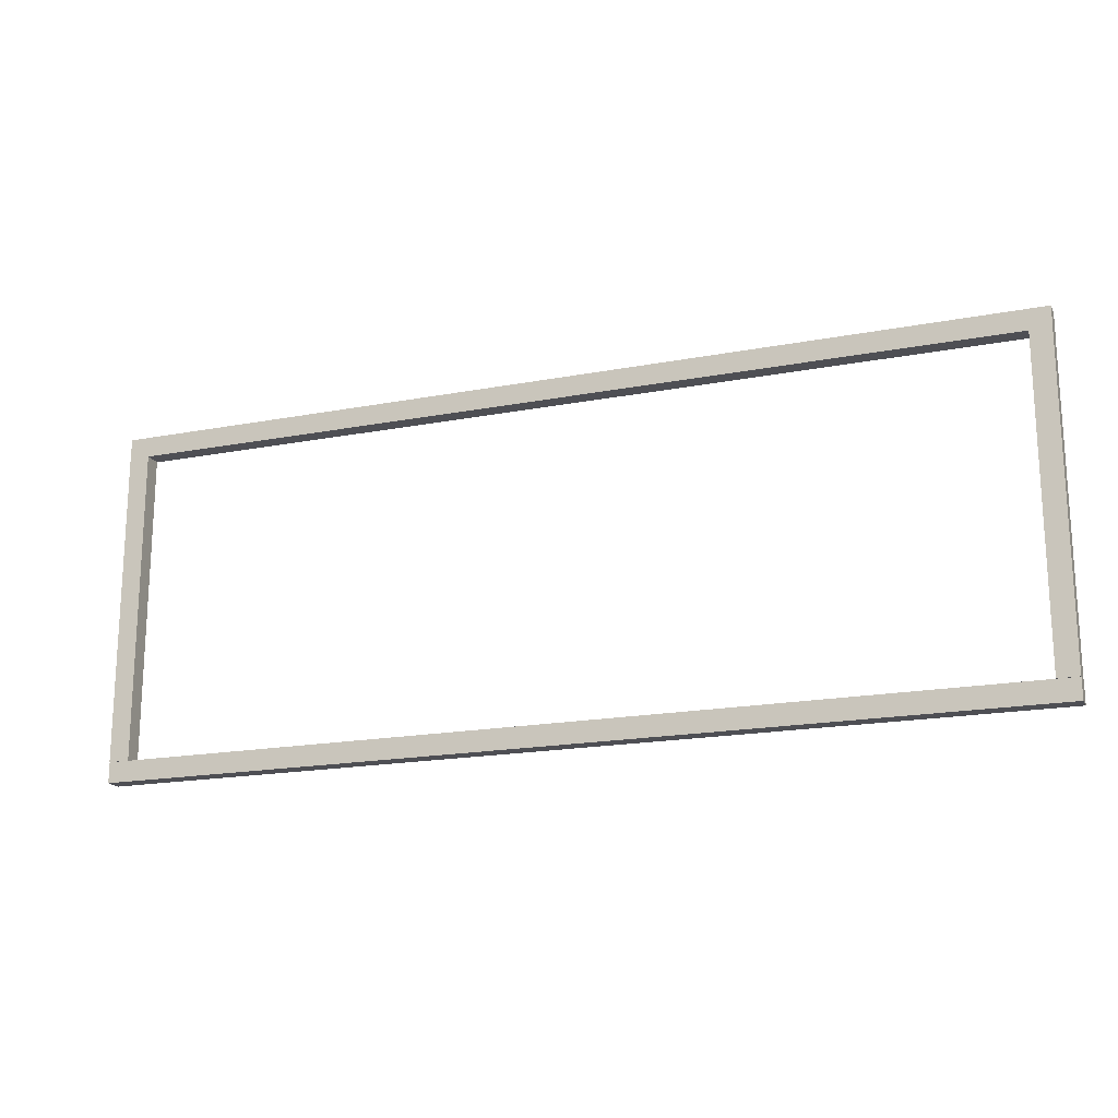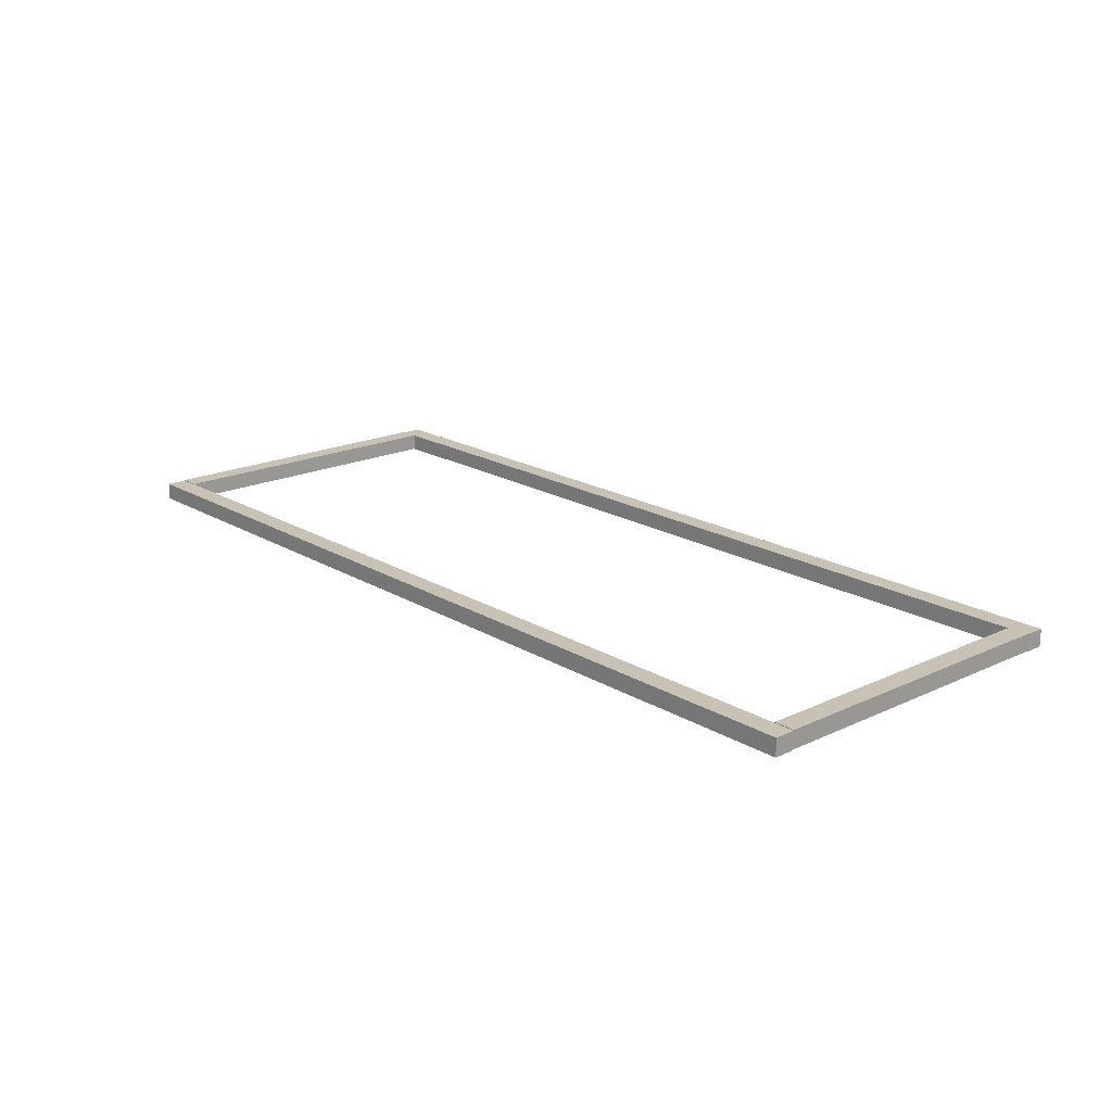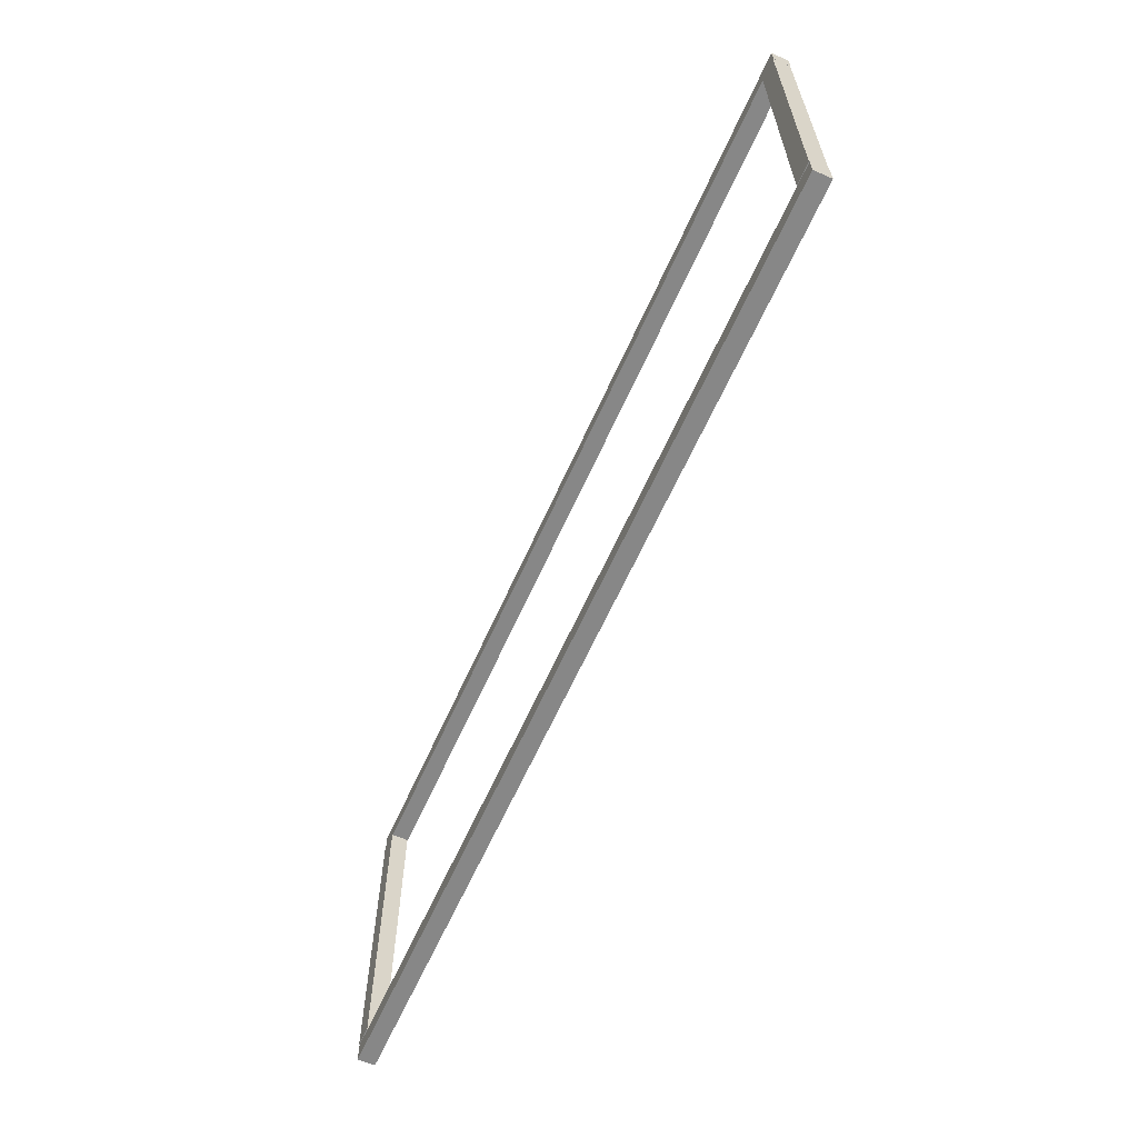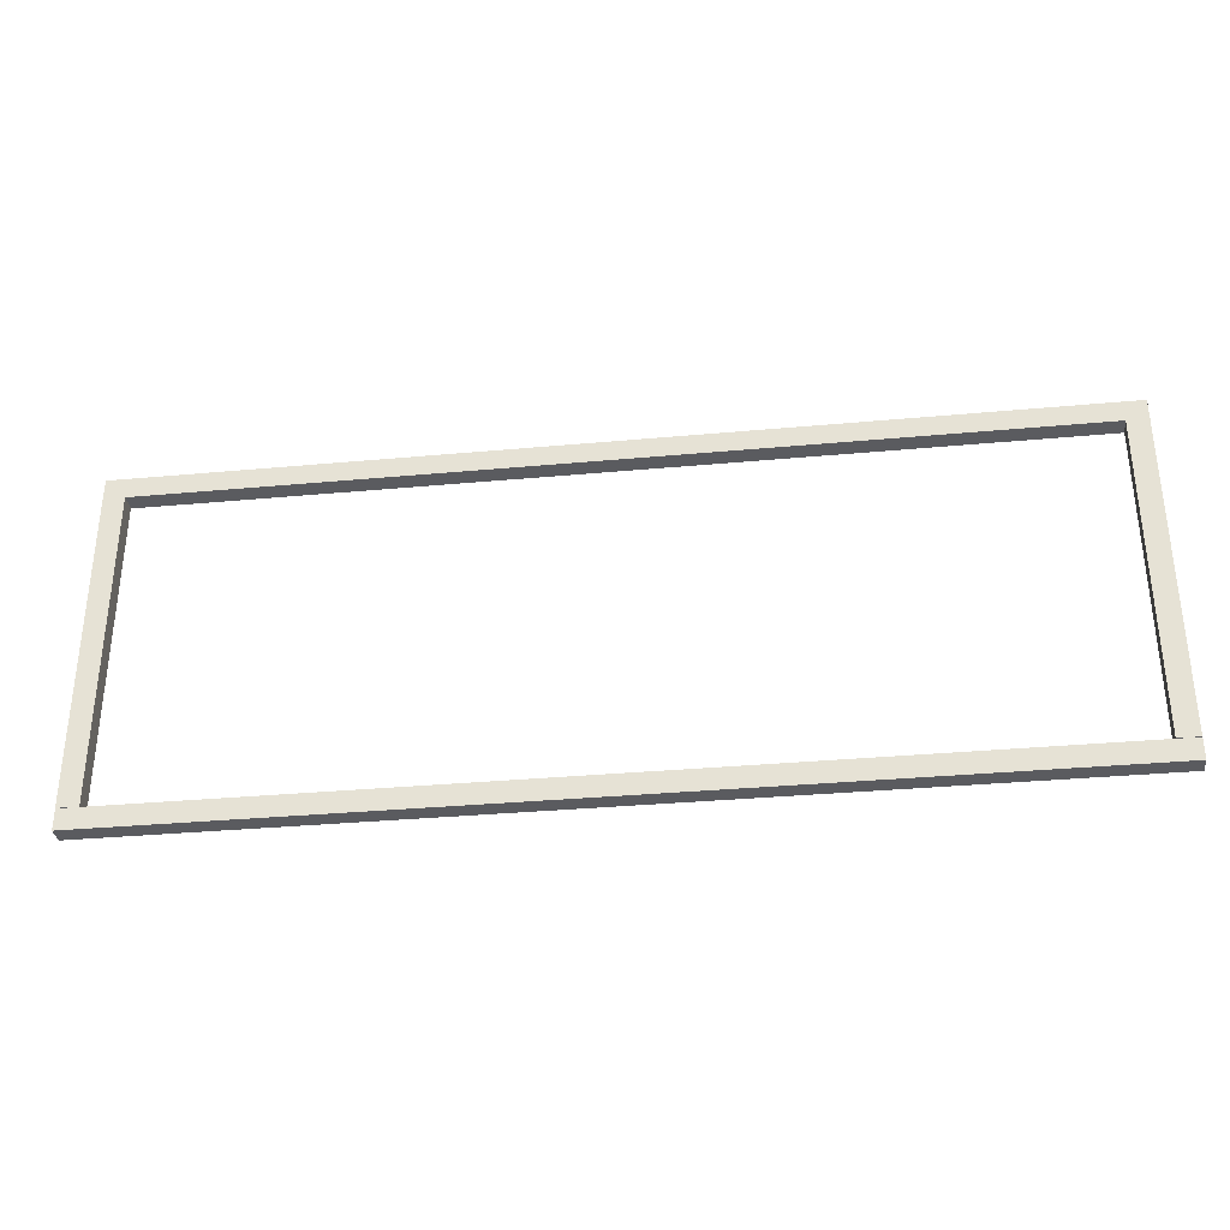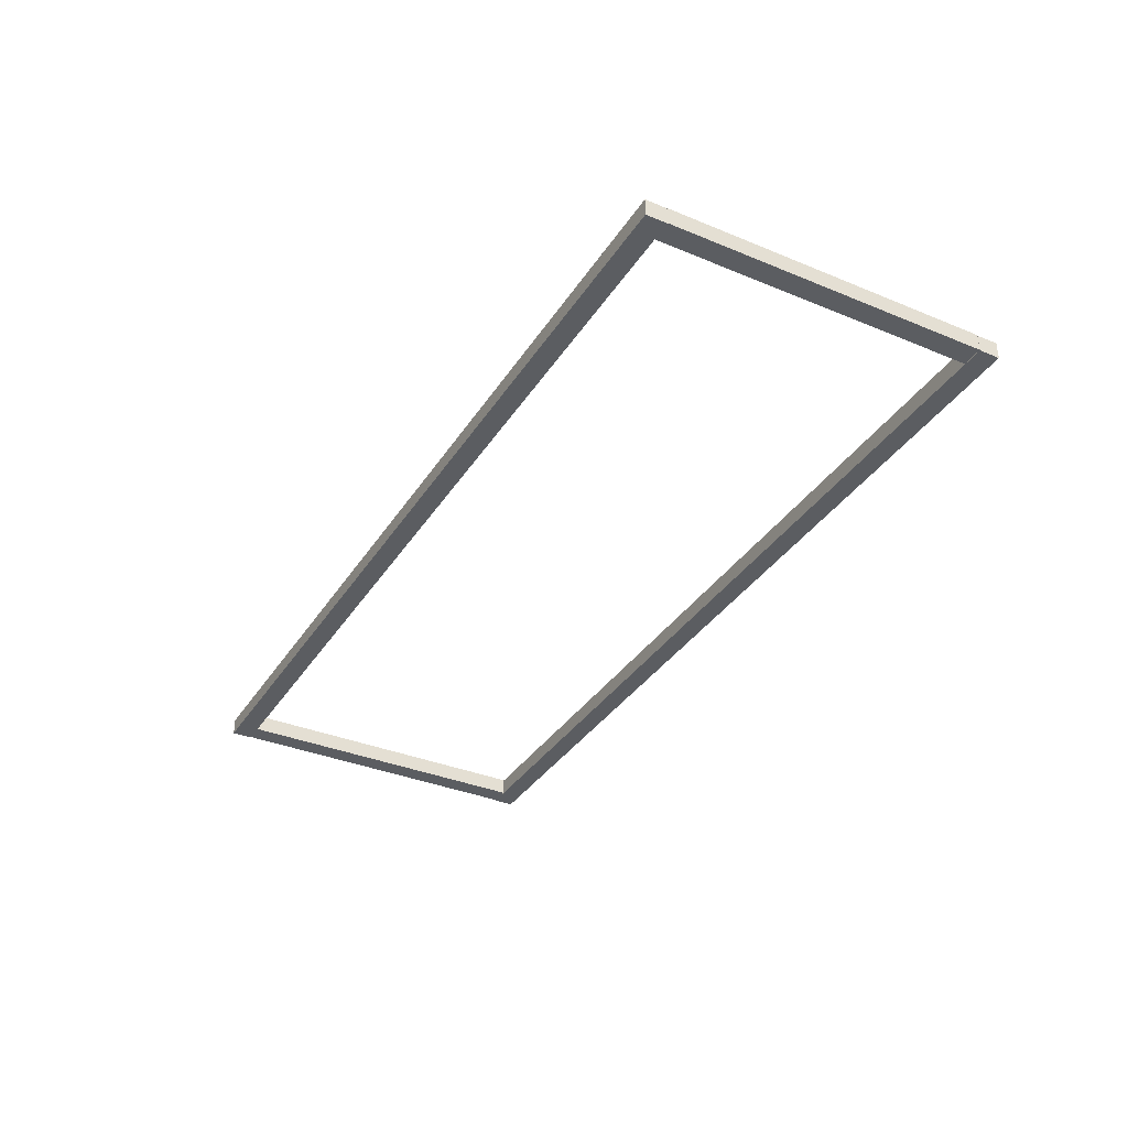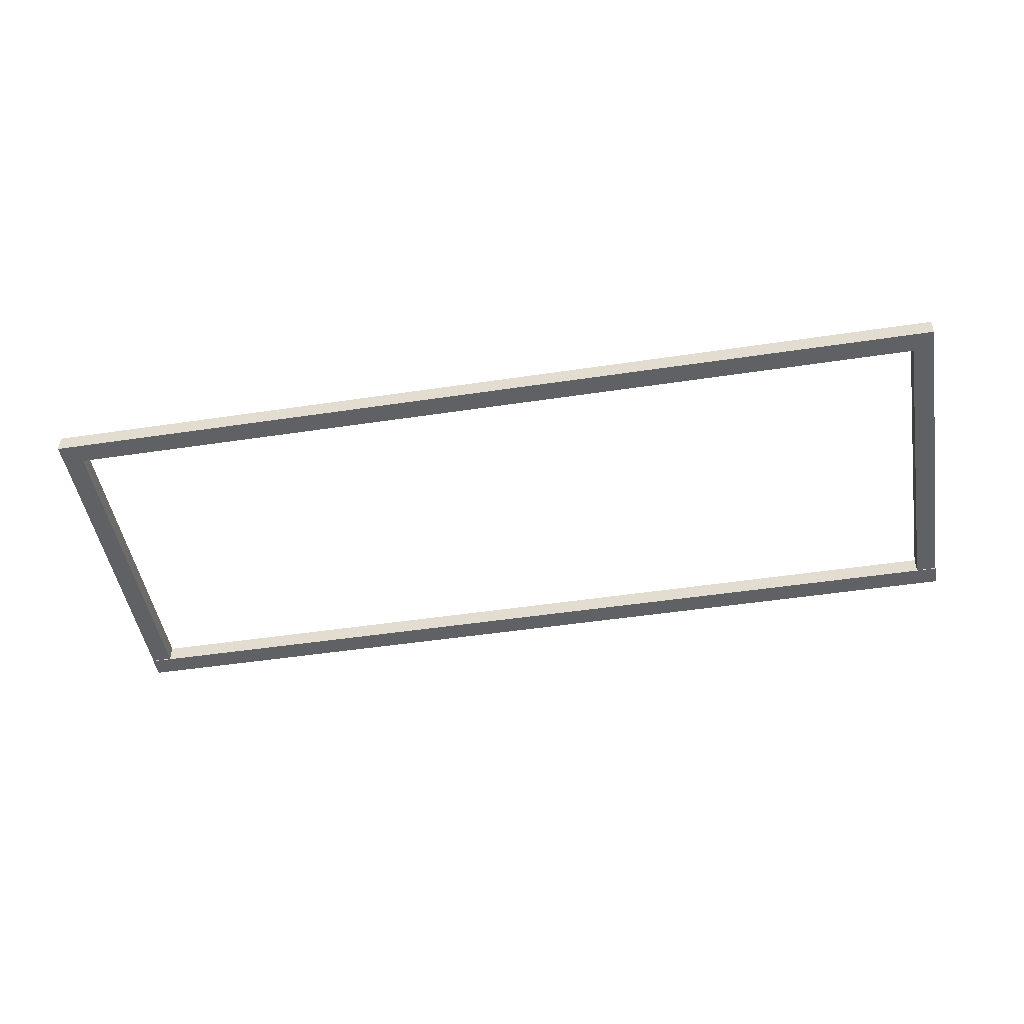
<metadata>
{"format":"obj","ext":"obj","renderer":"f3d","projection":"perspective","resolution":1024,"background":"white","views":[{"elev":-18.3,"azim":20.3,"up":"+Y"},{"elev":19.0,"azim":48.4,"up":"+Z"},{"elev":-62.6,"azim":66.0,"up":"+Y"},{"elev":-33.5,"azim":7.2,"up":"+Y"},{"elev":-35.5,"azim":61.4,"up":"+Z"},{"elev":-48.0,"azim":9.6,"up":"+Z"}]}
</metadata>
<code>
o MarcoVentanaLateral
v -44.59 7.301 -0.1075
v -44.59 11.89 -0.1075
v -44.59 7.301 -0.3575
v -44.59 11.89 -0.3575
v -44.29 7.301 -0.1075
v -44.29 11.89 -0.1075
v -44.29 7.301 -0.3575
v -44.29 11.89 -0.3575
v -44.6 7 -0.116
v -44.6 7.3 -0.116
v -44.6 7 -0.366
v -44.6 7.3 -0.366
v -31.13 7 -0.116
v -31.13 7.3 -0.116
v -31.13 7 -0.366
v -31.13 7.3 -0.366
v -44.6 11.89 -0.116
v -44.6 12.19 -0.116
v -44.6 11.89 -0.366
v -44.6 12.19 -0.366
v -31.13 11.89 -0.116
v -31.13 12.19 -0.116
v -31.13 11.89 -0.366
v -31.13 12.19 -0.366
v -31.43 7.301 -0.1075
v -31.43 11.89 -0.1075
v -31.43 7.301 -0.3575
v -31.43 11.89 -0.3575
v -31.13 7.301 -0.1075
v -31.13 11.89 -0.1075
v -31.13 7.301 -0.3575
v -31.13 11.89 -0.3575
f 2 3 1
f 4 7 3
f 8 5 7
f 6 1 5
f 7 1 3
f 4 6 8
f 10 11 9
f 12 15 11
f 16 13 15
f 14 9 13
f 15 9 11
f 12 14 16
f 18 19 17
f 20 23 19
f 24 21 23
f 22 17 21
f 23 17 19
f 20 22 24
f 26 27 25
f 28 31 27
f 32 29 31
f 30 25 29
f 31 25 27
f 28 30 32
f 2 4 3
f 4 8 7
f 8 6 5
f 6 2 1
f 7 5 1
f 4 2 6
f 10 12 11
f 12 16 15
f 16 14 13
f 14 10 9
f 15 13 9
f 12 10 14
f 18 20 19
f 20 24 23
f 24 22 21
f 22 18 17
f 23 21 17
f 20 18 22
f 26 28 27
f 28 32 31
f 32 30 29
f 30 26 25
f 31 29 25
f 28 26 30

</code>
